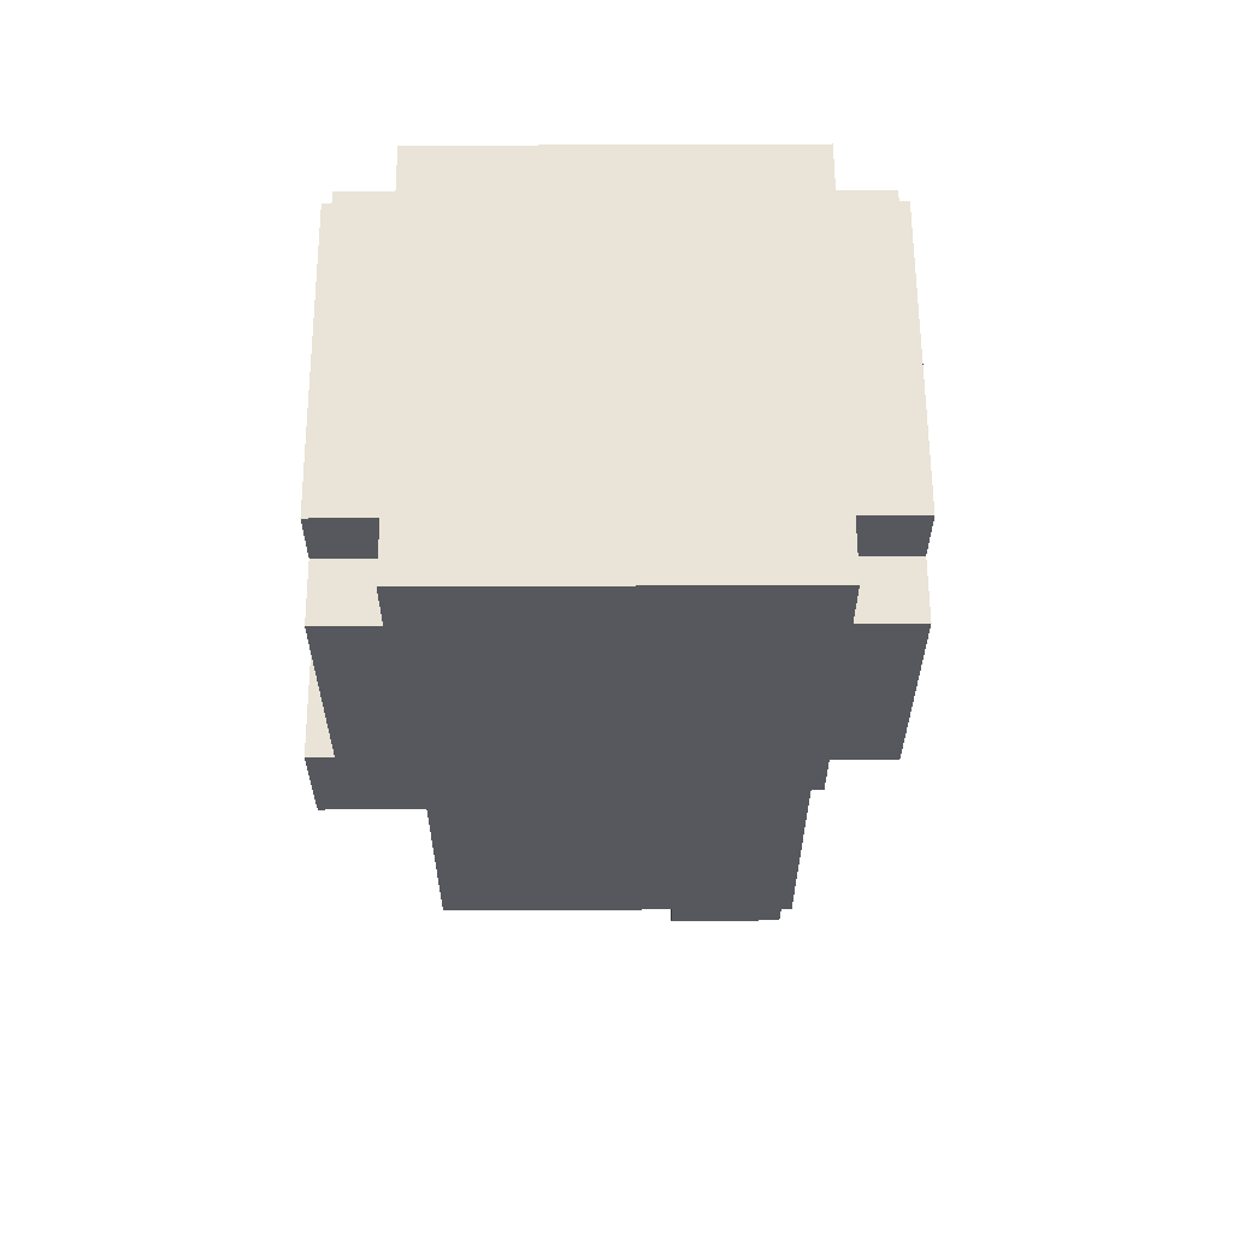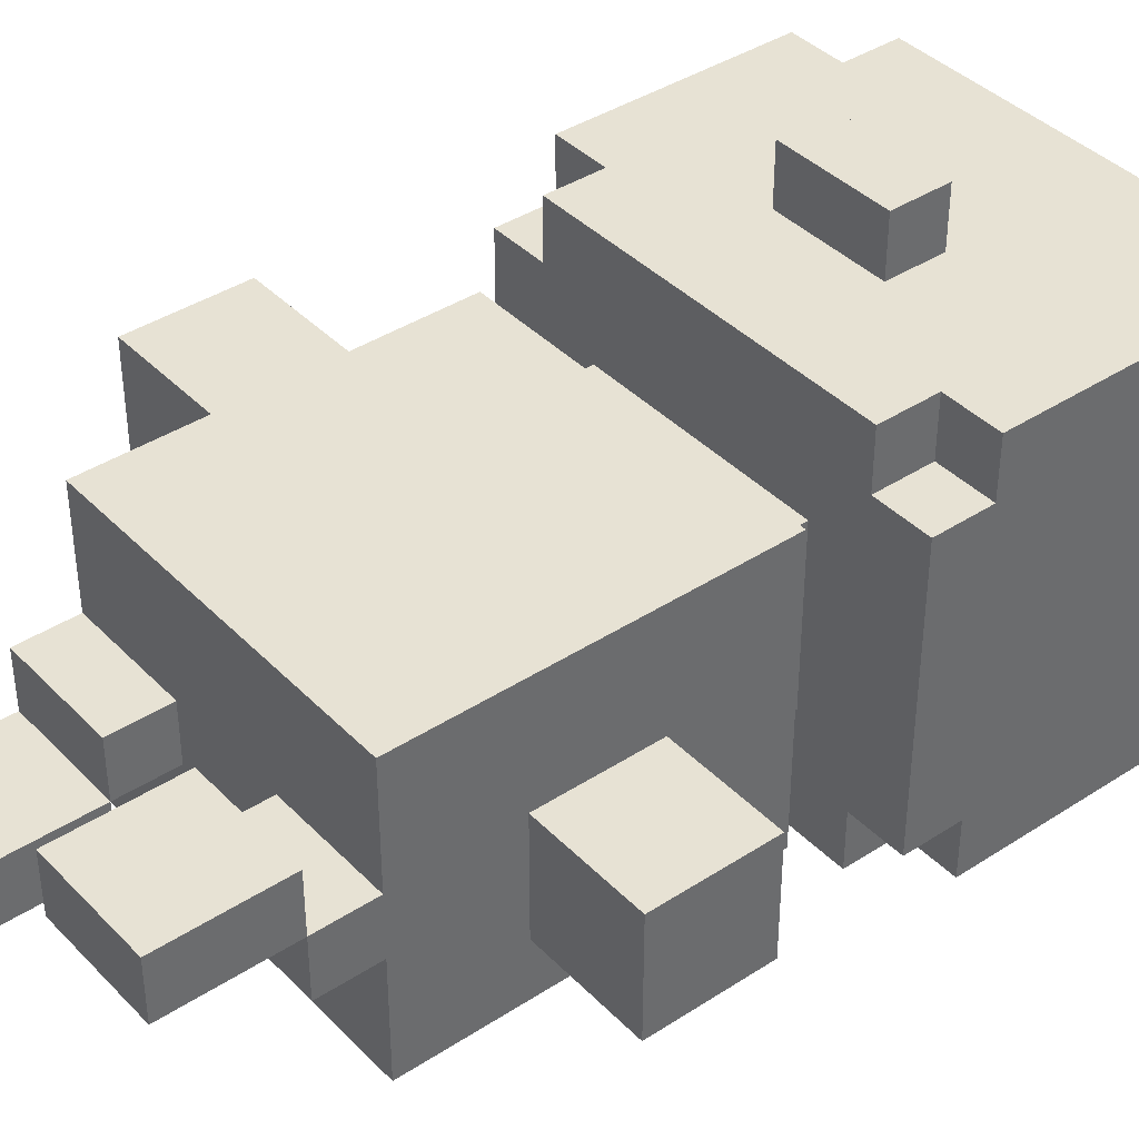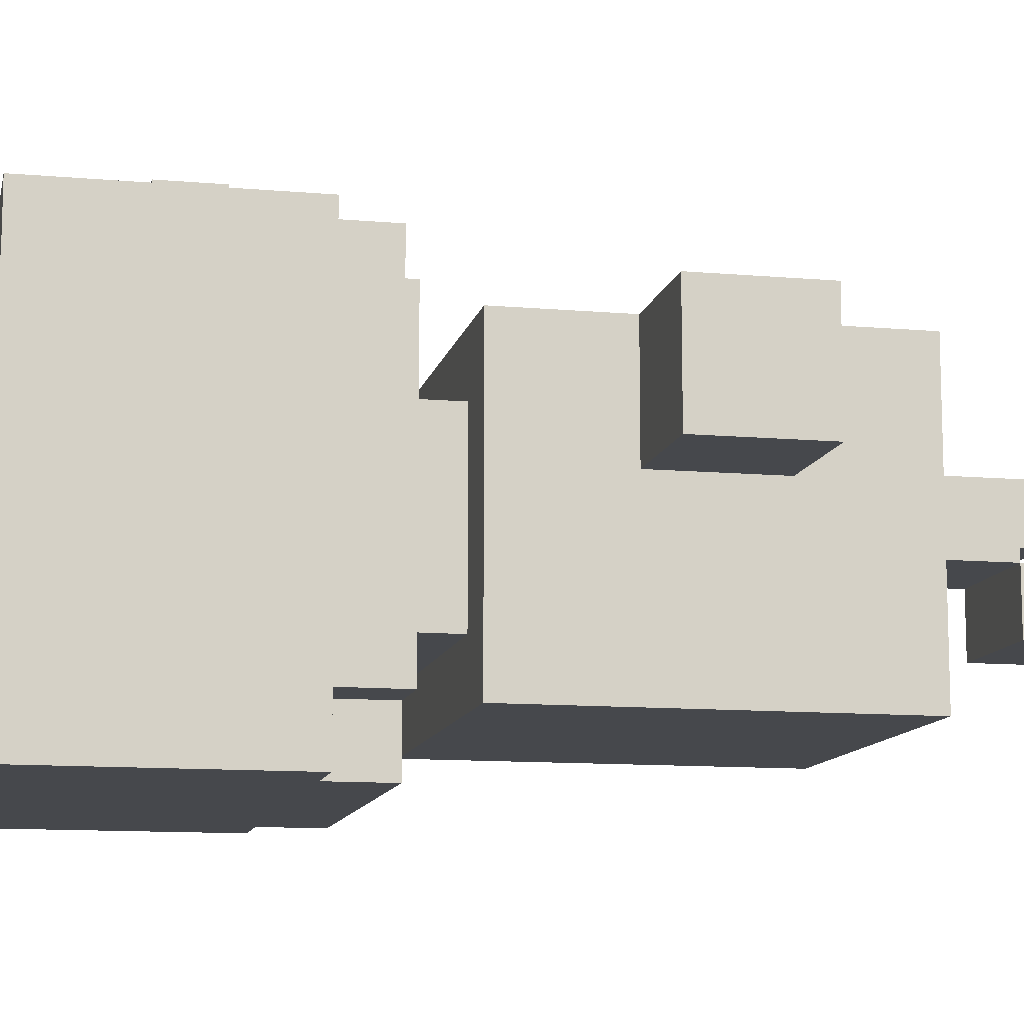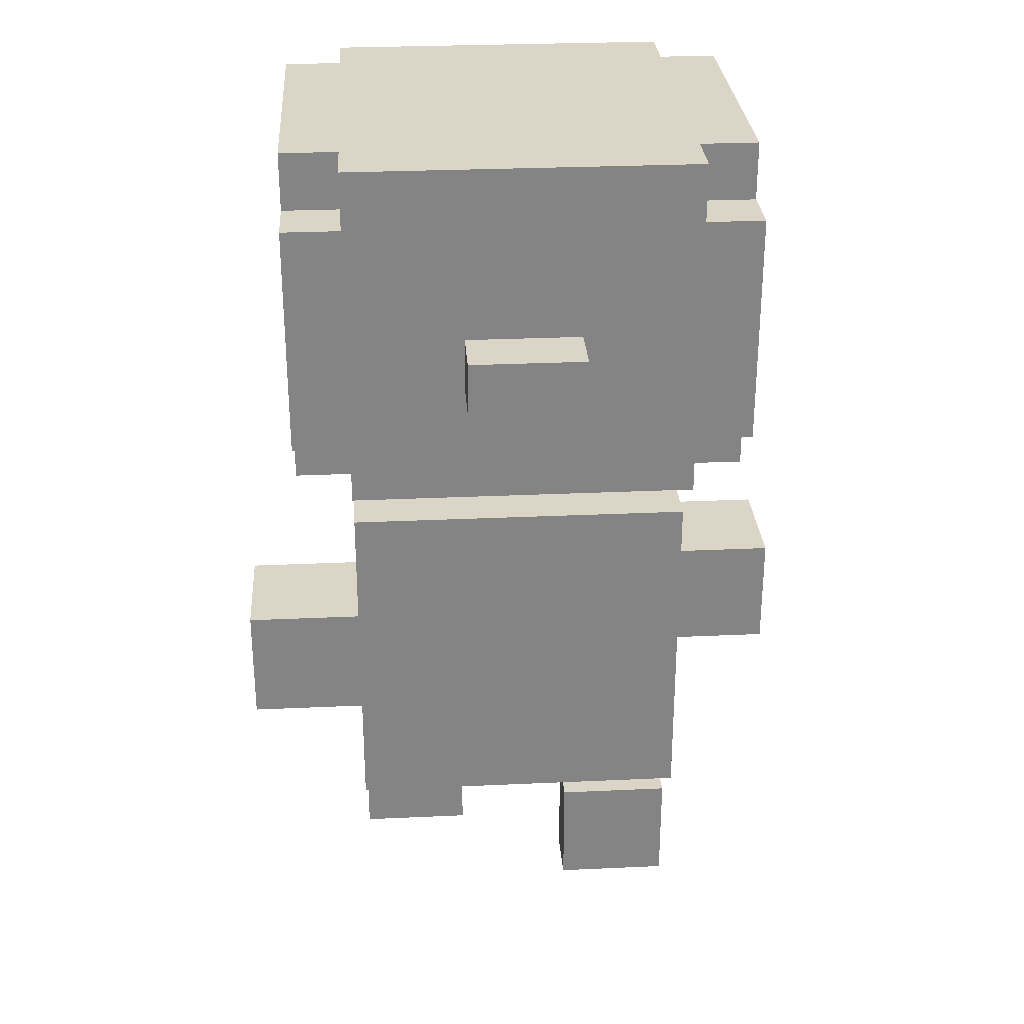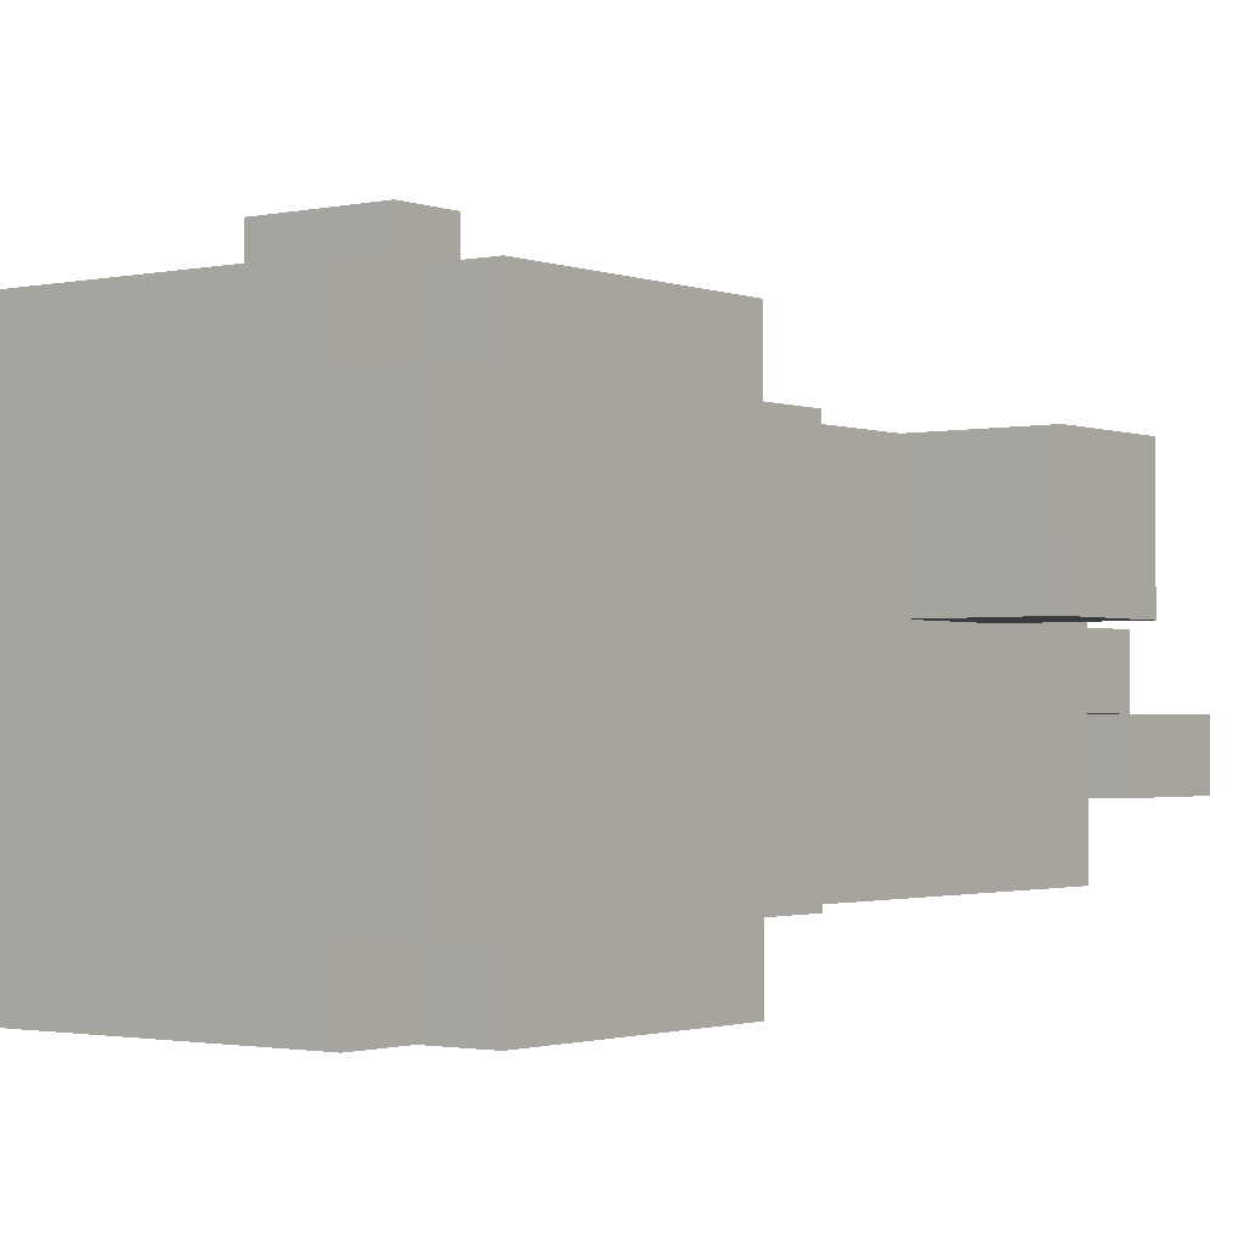
<metadata>
{"format":"obj","ext":"obj","renderer":"f3d","projection":"perspective","resolution":1024,"background":"white","views":[{"elev":61.0,"azim":179.7,"up":"+Y"},{"elev":39.7,"azim":51.1,"up":"+Z"},{"elev":-11.4,"azim":-102.1,"up":"+Z"},{"elev":29.0,"azim":-3.9,"up":"+Y"},{"elev":-1.7,"azim":-142.8,"up":"+Z"}]}
</metadata>
<code>
o
v -0.5 0.6 0.2
v -0.5 0.6 0
v -0.5 0.8 0.2
v -0.5 0.8 0
v -0.4 1.1 0.2
v -0.4 1.1 -0.3
v -0.4 1.2 0.3
v -0.4 1.2 0.2
v -0.4 1.2 -0.3
v -0.4 1.2 -0.4
v -0.4 1.6 0.3
v -0.4 1.6 0.2
v -0.4 1.6 -0.3
v -0.4 1.6 -0.4
v -0.4 1.7 0.2
v -0.4 1.7 -0.3
v -0.3 0.1 -0.1
v -0.3 0.1 -0.2
v -0.3 0.3 0
v -0.3 0.3 -0.1
v -0.3 0.3 -0.2
v -0.3 0.4 0.2
v -0.3 0.4 0
v -0.3 0.4 -0.1
v -0.3 0.4 -0.3
v -0.3 0.6 0.2
v -0.3 0.6 0
v -0.3 0.8 0.2
v -0.3 0.8 0
v -0.3 1 0.2
v -0.3 1 -0.3
v -0.3 1.1 0.3
v -0.3 1.1 0.2
v -0.3 1.1 -0.3
v -0.3 1.1 -0.4
v -0.3 1.2 0.3
v -0.3 1.2 0.2
v -0.3 1.2 -0.3
v -0.3 1.2 -0.4
v -0.3 1.6 0.3
v -0.3 1.6 0.2
v -0.3 1.6 -0.3
v -0.3 1.6 -0.4
v -0.3 1.7 0.3
v -0.3 1.7 0.2
v -0.3 1.7 -0.3
v -0.3 1.7 -0.4
v -0.2 1 0.1
v -0.2 1 -0.2
v -0.2 1.1 0.1
v -0.2 1.1 -0.2
v -0.1 1.3 0.4
v -0.1 1.3 0.3
v -0.1 1.4 0.4
v -0.1 1.4 0.3
v 0.1 0.1 0.1
v 0.1 0.1 0
v 0.1 0.3 0.1
v 0.1 0.3 0
v 0.1 0.3 -0.1
v 0.1 0.4 0
v 0.1 0.4 -0.1
v -0.1 0.1 -0.1
v -0.1 0.1 -0.2
v -0.1 0.3 0
v -0.1 0.3 -0.1
v -0.1 0.3 -0.2
v -0.1 0.4 0
v -0.1 0.4 -0.1
v 0.1 1.3 0.4
v 0.1 1.3 0.3
v 0.1 1.4 0.4
v 0.1 1.4 0.3
v 0.2 1 0.1
v 0.2 1 -0.2
v 0.2 1.1 0.1
v 0.2 1.1 -0.2
v 0.3 0.1 0.1
v 0.3 0.1 0
v 0.3 0.3 0.1
v 0.3 0.3 0
v 0.3 0.3 -0.1
v 0.3 0.4 0.2
v 0.3 0.4 0
v 0.3 0.4 -0.1
v 0.3 0.4 -0.3
v 0.3 0.6 0
v 0.3 0.6 -0.2
v 0.3 0.8 0
v 0.3 0.8 -0.2
v 0.3 1 0.2
v 0.3 1 -0.3
v 0.3 1.1 0.3
v 0.3 1.1 0.2
v 0.3 1.1 -0.3
v 0.3 1.1 -0.4
v 0.3 1.2 0.3
v 0.3 1.2 0.2
v 0.3 1.2 -0.3
v 0.3 1.2 -0.4
v 0.3 1.6 0.3
v 0.3 1.6 0.2
v 0.3 1.6 -0.3
v 0.3 1.6 -0.4
v 0.3 1.7 0.3
v 0.3 1.7 0.2
v 0.3 1.7 -0.3
v 0.3 1.7 -0.4
v 0.4 1.1 0.2
v 0.4 1.1 -0.3
v 0.4 1.2 0.3
v 0.4 1.2 0.2
v 0.4 1.2 -0.3
v 0.4 1.2 -0.4
v 0.4 1.6 0.3
v 0.4 1.6 0.2
v 0.4 1.6 -0.3
v 0.4 1.6 -0.4
v 0.4 1.7 0.2
v 0.4 1.7 -0.3
v 0.5 0.6 0
v 0.5 0.6 -0.2
v 0.5 0.8 0
v 0.5 0.8 -0.2
v -0.1 1.3 0.4
v -0.1 1.4 0.4
v 0.1 1.3 0.4
v 0.1 1.4 0.4
v -0.4 1.2 0.3
v -0.4 1.6 0.3
v -0.3 1.1 0.3
v -0.3 1.2 0.3
v -0.3 1.4 0.3
v -0.3 1.5 0.3
v -0.3 1.6 0.3
v -0.3 1.7 0.3
v -0.2 1.4 0.3
v -0.2 1.5 0.3
v -0.1 1.3 0.3
v -0.1 1.4 0.3
v -0.1 1.5 0.3
v 0.1 1.3 0.3
v 0.1 1.4 0.3
v 0.1 1.5 0.3
v 0.2 1.4 0.3
v 0.2 1.5 0.3
v 0.3 1.1 0.3
v 0.3 1.2 0.3
v 0.3 1.4 0.3
v 0.3 1.5 0.3
v 0.3 1.6 0.3
v 0.3 1.7 0.3
v 0.4 1.2 0.3
v 0.4 1.6 0.3
v -0.5 0.6 0.2
v -0.5 0.8 0.2
v -0.4 1.1 0.2
v -0.4 1.2 0.2
v -0.4 1.6 0.2
v -0.4 1.7 0.2
v -0.3 0.4 0.2
v -0.3 0.6 0.2
v -0.3 0.8 0.2
v -0.3 1 0.2
v -0.3 1.1 0.2
v -0.3 1.2 0.2
v -0.3 1.6 0.2
v -0.3 1.7 0.2
v 0.3 0.4 0.2
v 0.3 1 0.2
v 0.3 1.1 0.2
v 0.3 1.2 0.2
v 0.3 1.6 0.2
v 0.3 1.7 0.2
v 0.4 1.1 0.2
v 0.4 1.2 0.2
v 0.4 1.6 0.2
v 0.4 1.7 0.2
v -0.2 1 0.1
v -0.2 1.1 0.1
v 0.1 0.1 0.1
v 0.1 0.3 0.1
v 0.2 1 0.1
v 0.2 1.1 0.1
v 0.3 0.1 0.1
v 0.3 0.3 0.1
v -0.3 0.3 0
v -0.3 0.4 0
v -0.1 0.3 0
v -0.1 0.4 0
v 0.1 0.3 0
v 0.1 0.4 0
v 0.3 0.3 0
v 0.3 0.4 0
v 0.3 0.6 0
v 0.3 0.8 0
v 0.5 0.6 0
v 0.5 0.8 0
v -0.3 0.1 -0.1
v -0.3 0.3 -0.1
v -0.1 0.1 -0.1
v -0.1 0.3 -0.1
v -0.5 0.6 0
v -0.5 0.8 0
v -0.3 0.6 0
v -0.3 0.8 0
v 0.1 0.1 0
v 0.1 0.3 0
v 0.3 0.1 0
v 0.3 0.3 0
v -0.3 0.3 -0.1
v -0.3 0.4 -0.1
v -0.1 0.3 -0.1
v -0.1 0.4 -0.1
v 0.1 0.3 -0.1
v 0.1 0.4 -0.1
v 0.3 0.3 -0.1
v 0.3 0.4 -0.1
v -0.3 0.1 -0.2
v -0.3 0.3 -0.2
v -0.2 1 -0.2
v -0.2 1.1 -0.2
v -0.1 0.1 -0.2
v -0.1 0.3 -0.2
v 0.2 1 -0.2
v 0.2 1.1 -0.2
v 0.3 0.6 -0.2
v 0.3 0.8 -0.2
v 0.5 0.6 -0.2
v 0.5 0.8 -0.2
v -0.4 1.1 -0.3
v -0.4 1.2 -0.3
v -0.4 1.6 -0.3
v -0.4 1.7 -0.3
v -0.3 0.4 -0.3
v -0.3 1 -0.3
v -0.3 1.1 -0.3
v -0.3 1.2 -0.3
v -0.3 1.6 -0.3
v -0.3 1.7 -0.3
v 0.3 0.4 -0.3
v 0.3 1 -0.3
v 0.3 1.1 -0.3
v 0.3 1.2 -0.3
v 0.3 1.6 -0.3
v 0.3 1.7 -0.3
v 0.4 1.1 -0.3
v 0.4 1.2 -0.3
v 0.4 1.6 -0.3
v 0.4 1.7 -0.3
v -0.4 1.2 -0.4
v -0.4 1.6 -0.4
v -0.3 1.1 -0.4
v -0.3 1.2 -0.4
v -0.3 1.6 -0.4
v -0.3 1.7 -0.4
v 0.3 1.1 -0.4
v 0.3 1.2 -0.4
v 0.3 1.6 -0.4
v 0.3 1.7 -0.4
v 0.4 1.2 -0.4
v 0.4 1.6 -0.4
v 0.1 0.1 0.1
v 0.3 0.1 0.1
v 0.1 0.1 0
v 0.3 0.1 0
v -0.3 0.1 -0.1
v -0.1 0.1 -0.1
v -0.3 0.1 -0.2
v -0.1 0.1 -0.2
v -0.3 0.3 0
v -0.1 0.3 0
v 0.1 0.3 0
v 0.3 0.3 0
v -0.3 0.3 -0.1
v -0.1 0.3 -0.1
v 0.1 0.3 -0.1
v 0.3 0.3 -0.1
v -0.3 0.4 0.2
v 0.3 0.4 0.2
v -0.3 0.4 0
v -0.1 0.4 0
v 0.1 0.4 0
v 0.3 0.4 0
v -0.3 0.4 -0.1
v -0.1 0.4 -0.1
v 0.1 0.4 -0.1
v 0.3 0.4 -0.1
v -0.3 0.4 -0.3
v 0.3 0.4 -0.3
v -0.5 0.6 0.2
v -0.3 0.6 0.2
v -0.5 0.6 0
v -0.3 0.6 0
v 0.3 0.6 0
v 0.5 0.6 0
v 0.3 0.6 -0.2
v 0.5 0.6 -0.2
v -0.3 1.1 0.3
v 0.3 1.1 0.3
v -0.4 1.1 0.2
v -0.3 1.1 0.2
v 0.3 1.1 0.2
v 0.4 1.1 0.2
v -0.2 1.1 0.1
v 0.2 1.1 0.1
v -0.2 1.1 -0.2
v 0.2 1.1 -0.2
v -0.4 1.1 -0.3
v -0.3 1.1 -0.3
v 0.3 1.1 -0.3
v 0.4 1.1 -0.3
v -0.3 1.1 -0.4
v 0.3 1.1 -0.4
v -0.4 1.2 0.3
v -0.3 1.2 0.3
v 0.3 1.2 0.3
v 0.4 1.2 0.3
v -0.4 1.2 0.2
v -0.3 1.2 0.2
v 0.3 1.2 0.2
v 0.4 1.2 0.2
v -0.4 1.2 -0.3
v -0.3 1.2 -0.3
v 0.3 1.2 -0.3
v 0.4 1.2 -0.3
v -0.4 1.2 -0.4
v -0.3 1.2 -0.4
v 0.3 1.2 -0.4
v 0.4 1.2 -0.4
v -0.1 1.3 0.4
v 0.1 1.3 0.4
v -0.1 1.3 0.3
v 0.1 1.3 0.3
v 0.1 0.3 0.1
v 0.3 0.3 0.1
v 0.1 0.3 0
v 0.3 0.3 0
v -0.3 0.3 -0.1
v -0.1 0.3 -0.1
v -0.3 0.3 -0.2
v -0.1 0.3 -0.2
v -0.5 0.8 0.2
v -0.3 0.8 0.2
v -0.5 0.8 0
v -0.3 0.8 0
v 0.3 0.8 0
v 0.5 0.8 0
v 0.3 0.8 -0.2
v 0.5 0.8 -0.2
v -0.3 1 0.2
v 0.3 1 0.2
v -0.2 1 0.1
v 0.2 1 0.1
v -0.2 1 -0.2
v 0.2 1 -0.2
v -0.3 1 -0.3
v 0.3 1 -0.3
v -0.1 1.4 0.4
v 0.1 1.4 0.4
v -0.1 1.4 0.3
v 0.1 1.4 0.3
v -0.4 1.6 0.3
v -0.3 1.6 0.3
v 0.3 1.6 0.3
v 0.4 1.6 0.3
v -0.4 1.6 0.2
v -0.3 1.6 0.2
v 0.3 1.6 0.2
v 0.4 1.6 0.2
v -0.4 1.6 -0.3
v -0.3 1.6 -0.3
v 0.3 1.6 -0.3
v 0.4 1.6 -0.3
v -0.4 1.6 -0.4
v -0.3 1.6 -0.4
v 0.3 1.6 -0.4
v 0.4 1.6 -0.4
v -0.3 1.7 0.3
v 0.3 1.7 0.3
v -0.4 1.7 0.2
v -0.3 1.7 0.2
v 0.3 1.7 0.2
v 0.4 1.7 0.2
v -0.4 1.7 -0.3
v -0.3 1.7 -0.3
v 0.3 1.7 -0.3
v 0.4 1.7 -0.3
v -0.3 1.7 -0.4
v 0.3 1.7 -0.4
f 3 2 1
f 4 2 3
f 8 6 5
f 9 6 8
f 11 8 7
f 11 10 9
f 11 9 8
f 12 10 11
f 13 10 12
f 14 10 13
f 15 13 12
f 16 13 15
f 20 18 17
f 21 18 20
f 23 20 19
f 24 20 23
f 26 24 23
f 26 25 24
f 26 23 22
f 27 25 26
f 29 25 27
f 30 29 28
f 31 25 29
f 31 29 30
f 36 33 32
f 37 33 36
f 38 35 34
f 39 35 38
f 44 41 40
f 45 41 44
f 46 43 42
f 47 43 46
f 50 49 48
f 51 49 50
f 54 53 52
f 55 53 54
f 58 57 56
f 59 57 58
f 61 60 59
f 62 60 61
f 63 64 66
f 66 64 67
f 65 66 68
f 68 66 69
f 70 71 72
f 72 71 73
f 74 75 76
f 76 75 77
f 78 79 80
f 80 79 81
f 81 82 84
f 84 82 85
f 83 84 87
f 85 86 87
f 84 85 87
f 87 86 88
f 83 87 89
f 88 86 90
f 83 89 91
f 89 90 91
f 90 86 92
f 91 90 92
f 93 94 97
f 97 94 98
f 95 96 99
f 99 96 100
f 101 102 105
f 105 102 106
f 103 104 107
f 107 104 108
f 109 110 112
f 112 110 113
f 111 112 115
f 113 114 115
f 112 113 115
f 115 114 116
f 116 114 117
f 117 114 118
f 116 117 119
f 119 117 120
f 121 122 123
f 123 122 124
f 127 126 125
f 128 126 127
f 132 130 129
f 133 130 132
f 134 130 133
f 135 130 134
f 137 132 131
f 137 133 132
f 137 134 133
f 138 136 135
f 138 134 137
f 138 135 134
f 139 137 131
f 140 138 137
f 140 137 139
f 141 136 138
f 141 138 140
f 142 139 131
f 143 141 140
f 144 136 141
f 144 141 143
f 145 143 142
f 145 144 143
f 146 136 144
f 146 144 145
f 147 145 142
f 147 142 131
f 148 145 147
f 149 146 145
f 149 145 148
f 150 136 146
f 150 146 149
f 151 136 150
f 152 136 151
f 153 149 148
f 153 151 150
f 153 150 149
f 154 151 153
f 162 156 155
f 163 156 162
f 165 158 157
f 166 158 165
f 167 160 159
f 168 160 167
f 169 164 163
f 169 162 161
f 169 163 162
f 170 164 169
f 175 172 171
f 176 172 175
f 177 174 173
f 178 174 177
f 183 180 179
f 184 180 183
f 185 182 181
f 186 182 185
f 189 188 187
f 190 188 189
f 193 192 191
f 194 192 193
f 197 196 195
f 198 196 197
f 201 200 199
f 202 200 201
f 203 204 205
f 205 204 206
f 207 208 209
f 209 208 210
f 211 212 213
f 213 212 214
f 215 216 217
f 217 216 218
f 219 220 223
f 223 220 224
f 221 222 225
f 225 222 226
f 227 228 229
f 229 228 230
f 231 232 237
f 237 232 238
f 233 234 239
f 239 234 240
f 235 236 241
f 241 236 242
f 243 244 247
f 247 244 248
f 245 246 249
f 249 246 250
f 251 252 254
f 254 252 255
f 253 254 257
f 255 256 257
f 254 255 257
f 257 256 258
f 258 256 259
f 259 256 260
f 258 259 261
f 261 259 262
f 265 264 263
f 266 264 265
f 269 268 267
f 270 268 269
f 275 272 271
f 276 272 275
f 277 274 273
f 278 274 277
f 281 280 279
f 282 280 281
f 283 280 282
f 284 280 283
f 286 283 282
f 287 283 286
f 289 286 285
f 289 288 287
f 289 287 286
f 290 288 289
f 293 292 291
f 294 292 293
f 297 296 295
f 298 296 297
f 302 300 299
f 303 300 302
f 305 302 301
f 305 304 303
f 305 303 302
f 306 304 305
f 307 305 301
f 308 304 306
f 309 307 301
f 309 308 307
f 310 308 309
f 311 304 308
f 311 308 310
f 312 304 311
f 313 311 310
f 314 311 313
f 319 316 315
f 320 316 319
f 321 318 317
f 322 318 321
f 327 324 323
f 328 324 327
f 329 326 325
f 330 326 329
f 333 332 331
f 334 332 333
f 335 336 337
f 337 336 338
f 339 340 341
f 341 340 342
f 343 344 345
f 345 344 346
f 347 348 349
f 349 348 350
f 351 352 353
f 353 352 354
f 351 353 355
f 354 352 356
f 351 355 357
f 355 356 357
f 356 352 358
f 357 356 358
f 359 360 361
f 361 360 362
f 363 364 367
f 367 364 368
f 365 366 369
f 369 366 370
f 371 372 375
f 375 372 376
f 373 374 377
f 377 374 378
f 379 380 382
f 382 380 383
f 381 382 385
f 383 384 385
f 382 383 385
f 385 384 386
f 386 384 387
f 387 384 388
f 386 387 389
f 389 387 390

</code>
